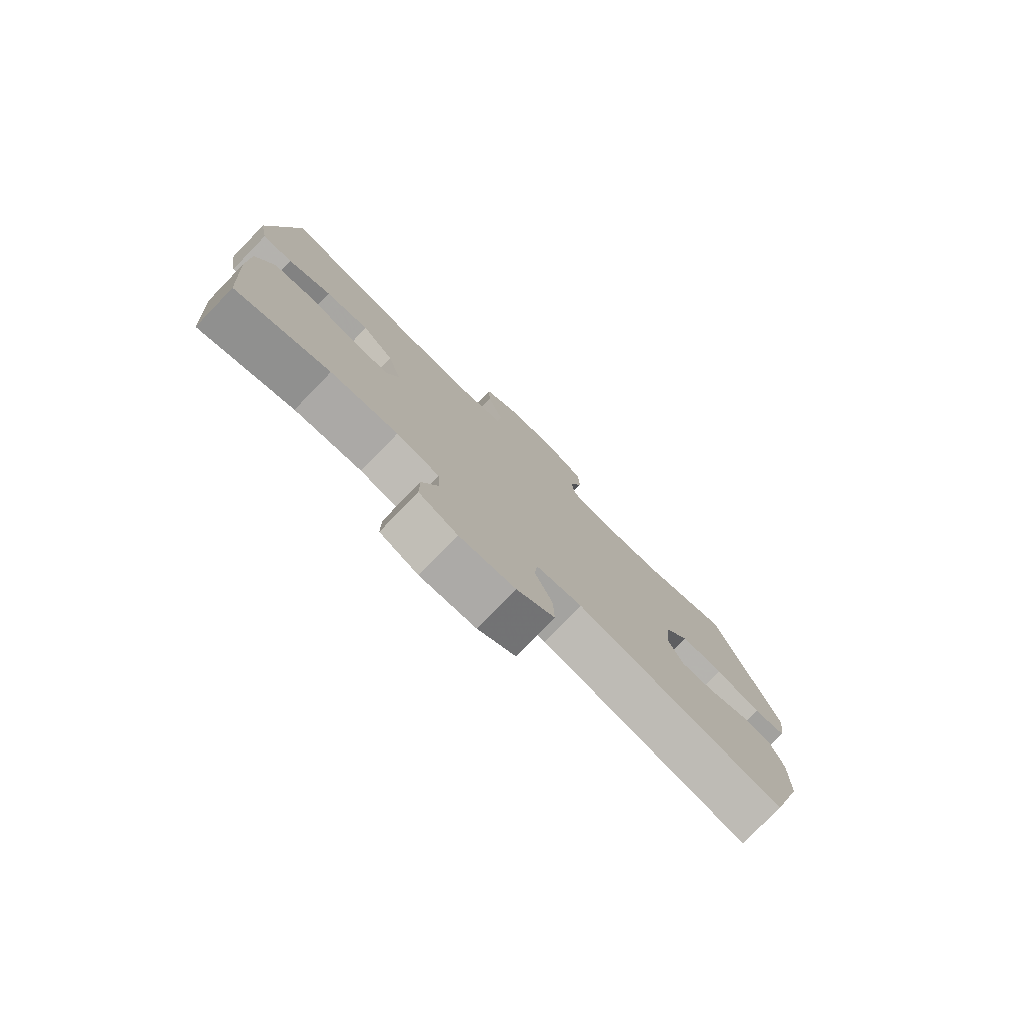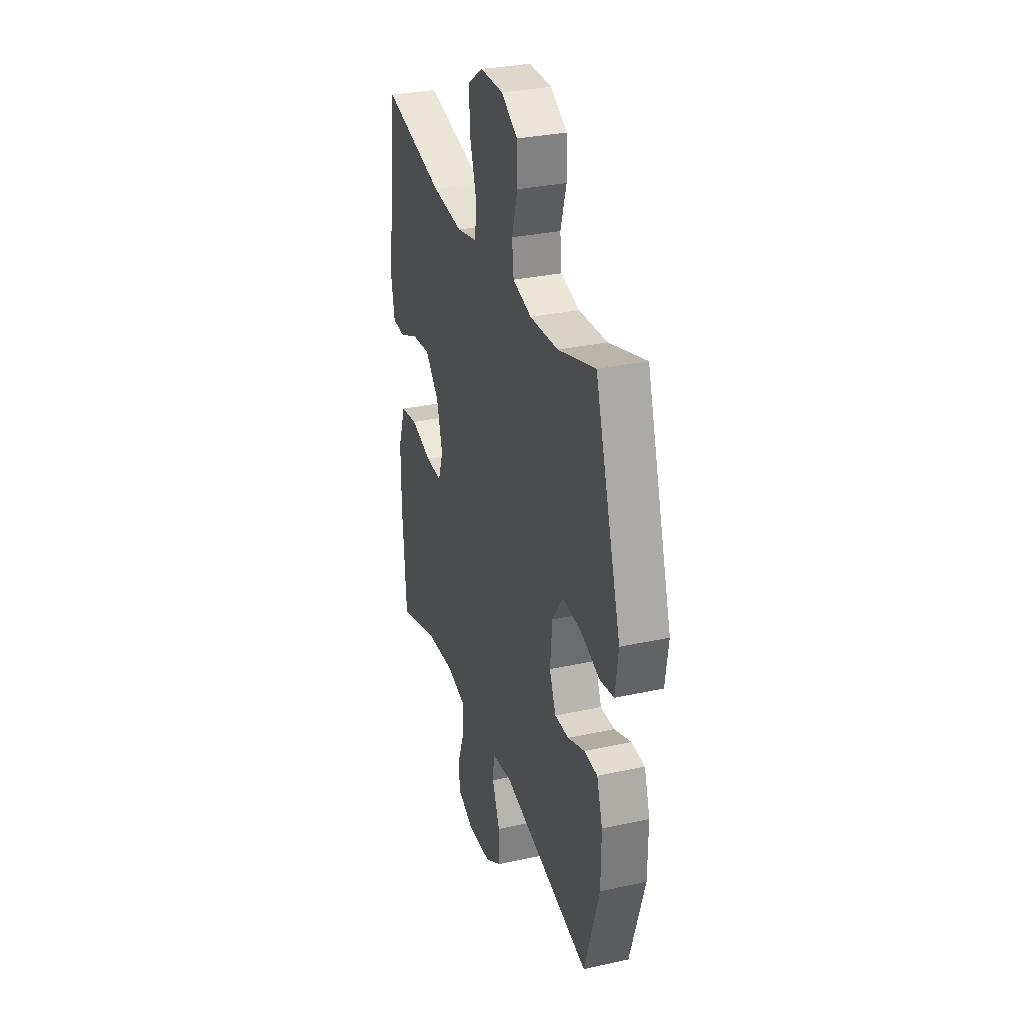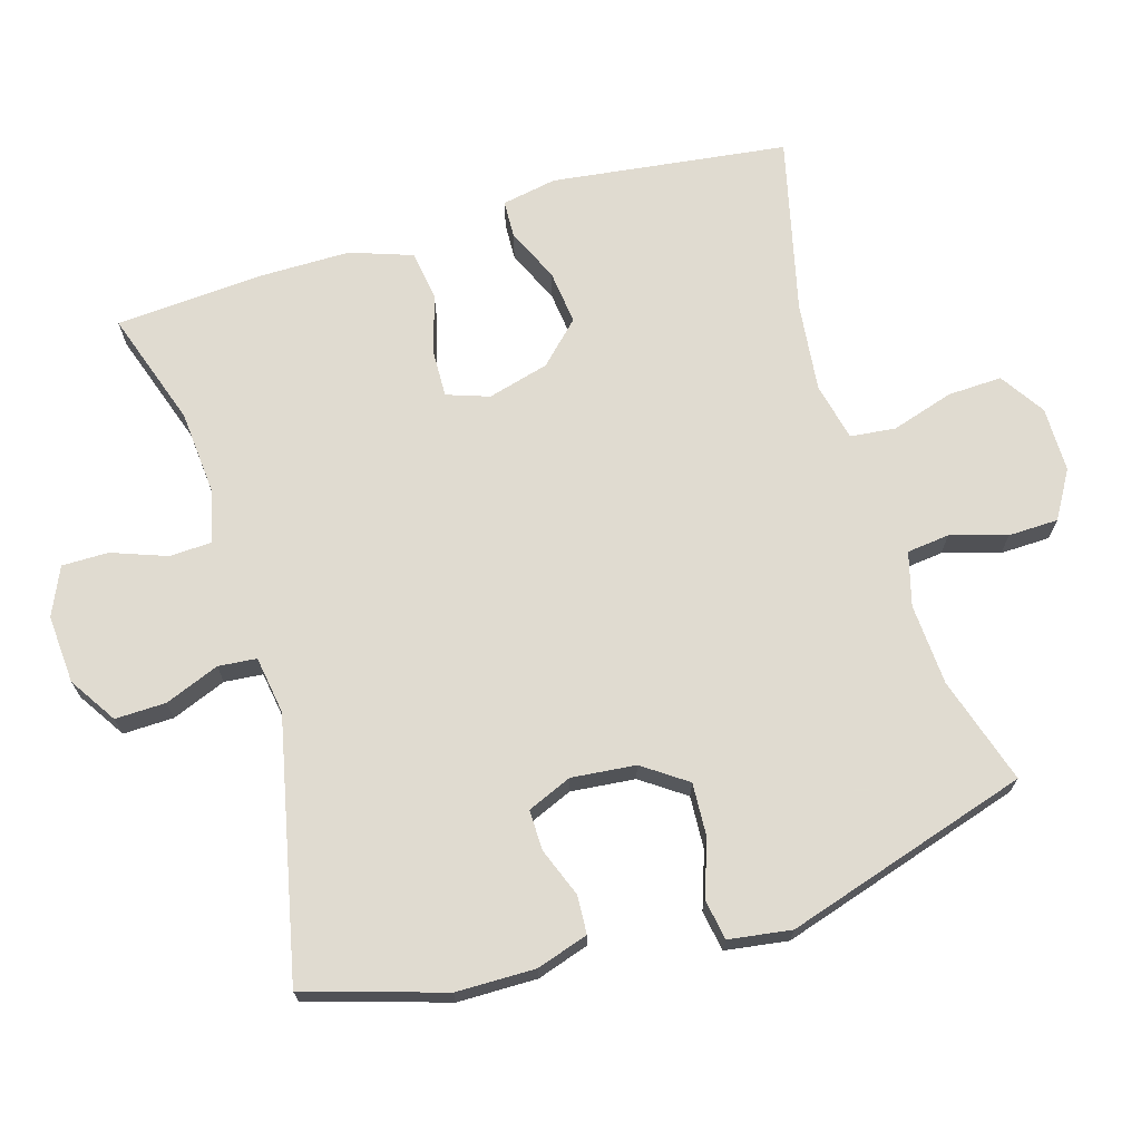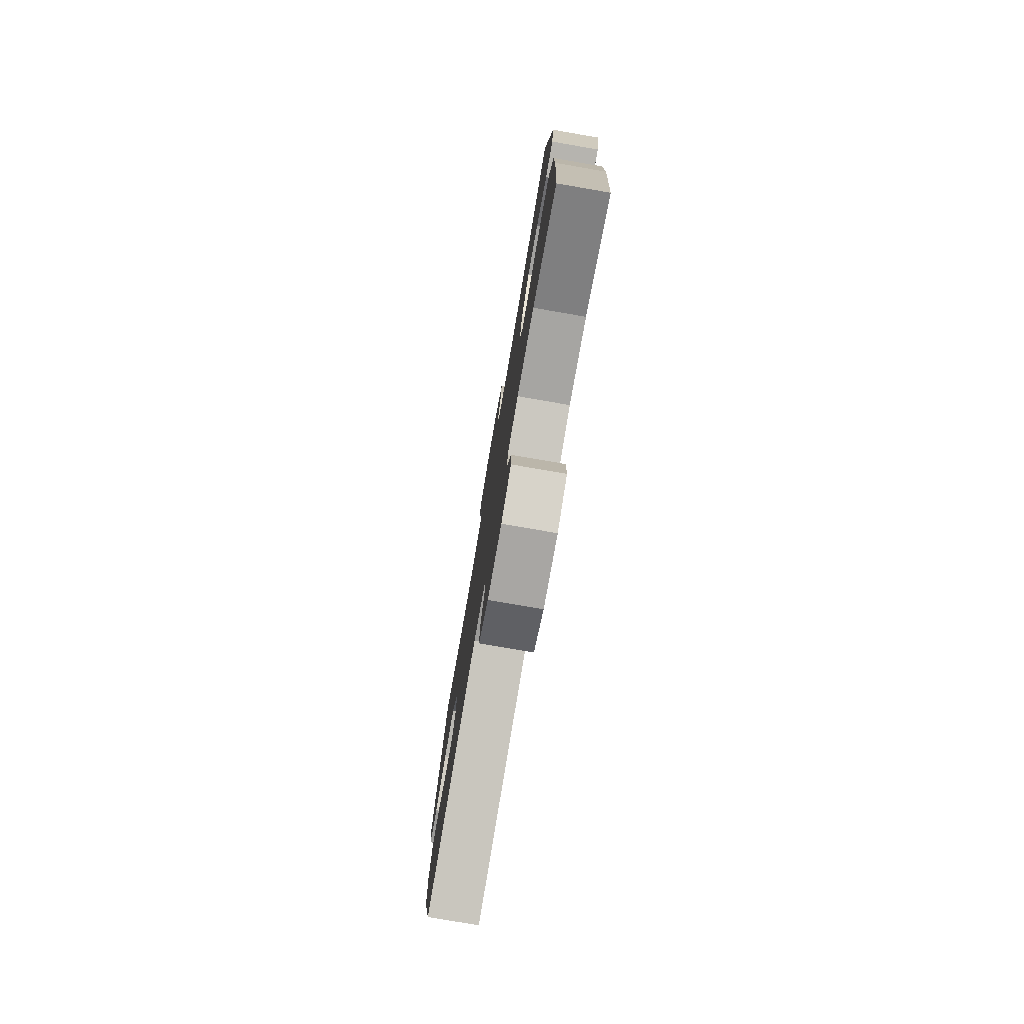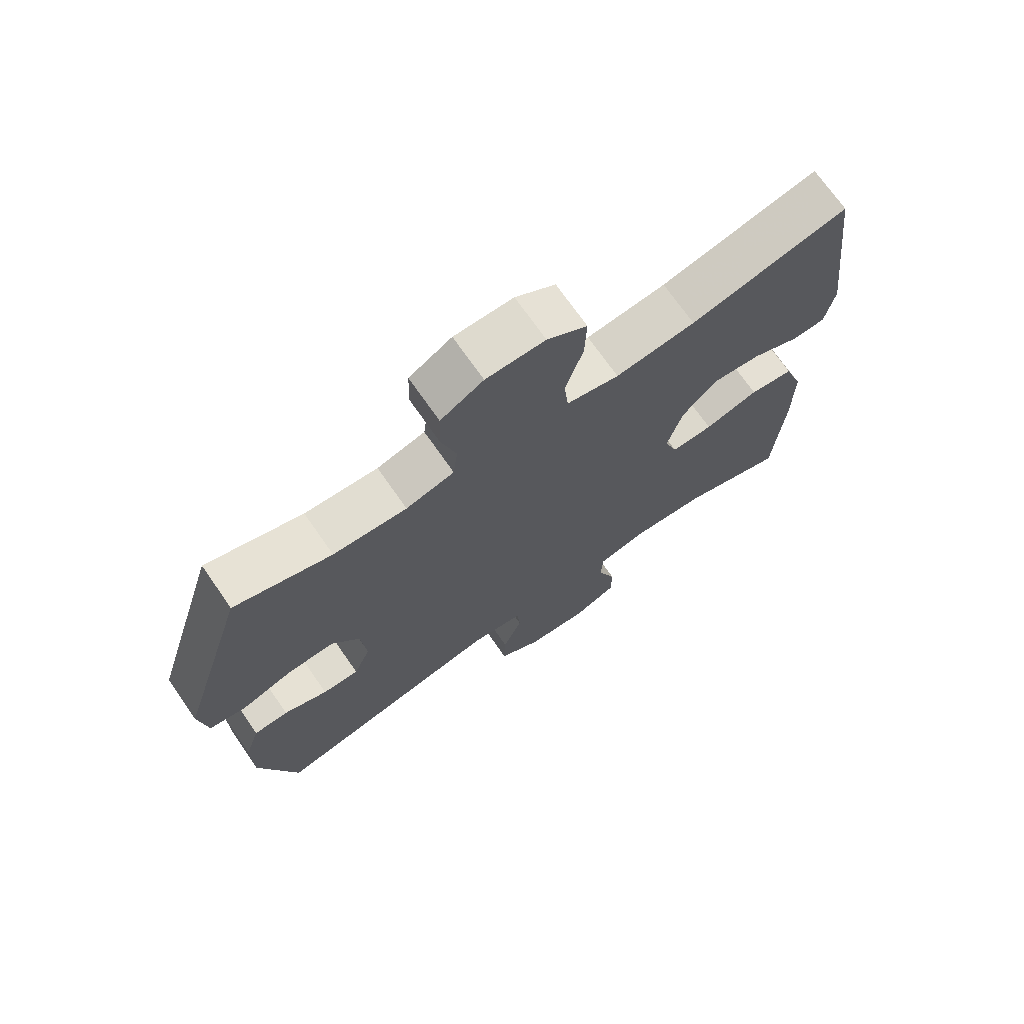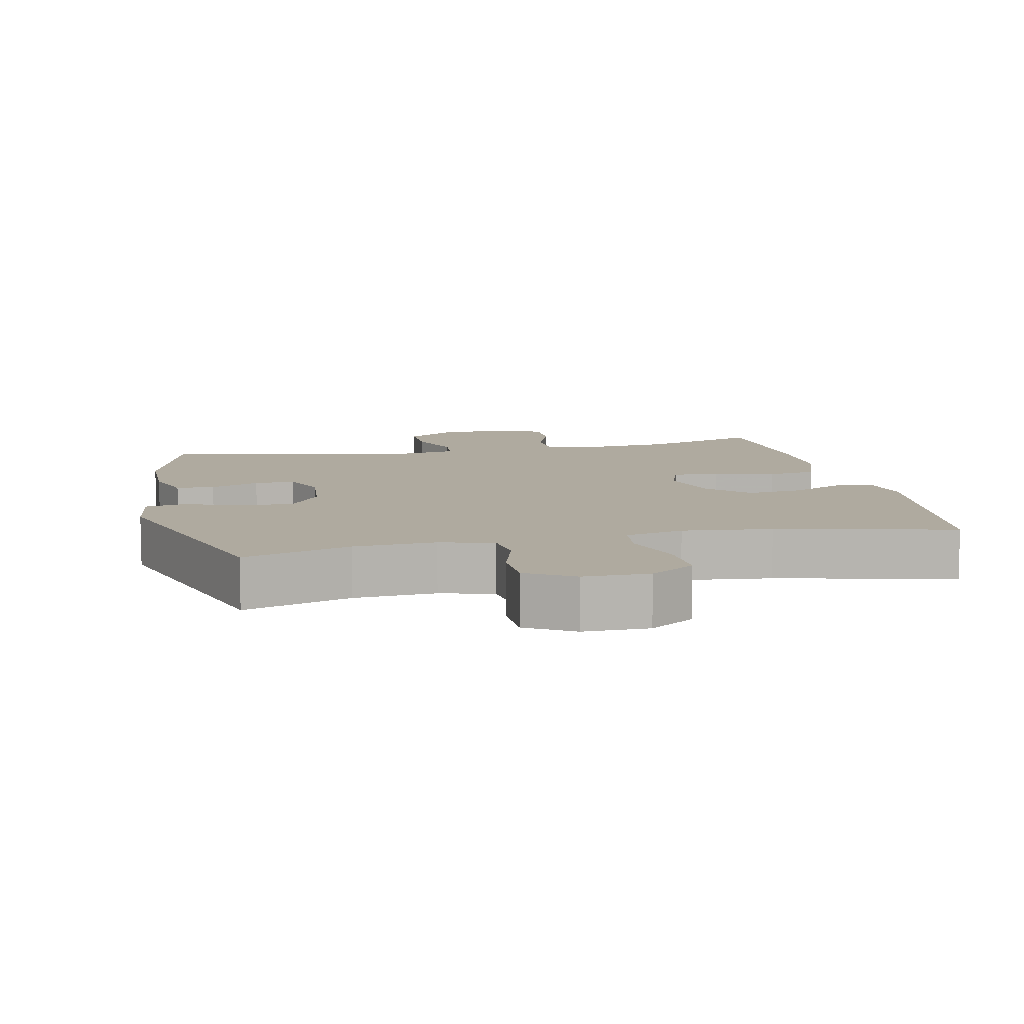
<metadata>
{"format":"obj","ext":"obj","renderer":"f3d","projection":"perspective","resolution":1024,"background":"white","views":[{"elev":-78.6,"azim":135.8,"up":"+Z"},{"elev":31.1,"azim":-107.4,"up":"+Z"},{"elev":69.8,"azim":-106.6,"up":"+Y"},{"elev":-78.4,"azim":80.2,"up":"+Z"},{"elev":71.3,"azim":-34.8,"up":"+Z"},{"elev":9.4,"azim":-12.2,"up":"+Y"}]}
</metadata>
<code>
v 0.5 0.07 0.5
v 0.543 0.07 0.161
v 0.528 0.07 0.082
v 0.474 0.07 0.08
v 0.397 0.07 0.115
v 0.319 0.07 0.124
v 0.262 0.07 0.066
v 0.238 0.07 -0.022
v 0.259 0.07 -0.083
v 0.326 0.07 -0.081
v 0.413 0.07 -0.056
v 0.484 0.07 -0.067
v 0.515 0.07 -0.156
v 0.515 0.07 -0.288
v 0.5 0.07 -0.5
v 0.333 0.07 -0.444
v 0.213 0.07 -0.434
v 0.136 0.07 -0.453
v 0.133 0.07 -0.513
v 0.162 0.07 -0.592
v 0.162 0.07 -0.659
v 0.093 0.07 -0.69
v -0.006 0.07 -0.683
v -0.074 0.07 -0.639
v -0.072 0.07 -0.566
v -0.041 0.07 -0.488
v -0.046 0.07 -0.433
v -0.129 0.07 -0.42
v -0.5 0.07 -0.5
v -0.561 0.07 -0.301
v -0.562 0.07 -0.187
v -0.538 0.07 -0.113
v -0.483 0.07 -0.11
v -0.413 0.07 -0.137
v -0.355 0.07 -0.138
v -0.328 0.07 -0.074
v -0.337 0.07 0.018
v -0.381 0.07 0.081
v -0.457 0.07 0.077
v -0.538 0.07 0.049
v -0.596 0.07 0.059
v -0.609 0.07 0.149
v -0.5 0.07 0.5
v -0.346 0.07 0.452
v -0.229 0.07 0.445
v -0.152 0.07 0.466
v -0.145 0.07 0.527
v -0.169 0.07 0.608
v -0.167 0.07 0.68
v -0.099 0.07 0.72
v -0.005 0.07 0.72
v 0.059 0.07 0.678
v 0.056 0.07 0.6
v 0.028 0.07 0.51
v 0.035 0.07 0.445
v 0.119 0.07 0.426
v 0.247 0.07 0.44
v 0.5 0 0.5
v 0.543 0 0.161
v 0.528 0 0.082
v 0.474 0 0.08
v 0.397 0 0.115
v 0.319 0 0.124
v 0.262 0 0.066
v 0.238 0 -0.022
v 0.259 0 -0.083
v 0.326 0 -0.081
v 0.413 0 -0.056
v 0.484 0 -0.067
v 0.515 0 -0.156
v 0.515 0 -0.288
v 0.5 0 -0.5
v 0.333 0 -0.444
v 0.213 0 -0.434
v 0.136 0 -0.453
v 0.133 0 -0.513
v 0.162 0 -0.592
v 0.162 0 -0.659
v 0.093 0 -0.69
v -0.006 0 -0.683
v -0.074 0 -0.639
v -0.072 0 -0.566
v -0.041 0 -0.488
v -0.046 0 -0.433
v -0.129 0 -0.42
v -0.5 0 -0.5
v -0.561 0 -0.301
v -0.562 0 -0.187
v -0.538 0 -0.113
v -0.483 0 -0.11
v -0.413 0 -0.137
v -0.355 0 -0.138
v -0.328 0 -0.074
v -0.337 0 0.018
v -0.381 0 0.081
v -0.457 0 0.077
v -0.538 0 0.049
v -0.596 0 0.059
v -0.609 0 0.149
v -0.5 0 0.5
v -0.346 0 0.452
v -0.229 0 0.445
v -0.152 0 0.466
v -0.145 0 0.527
v -0.169 0 0.608
v -0.167 0 0.68
v -0.099 0 0.72
v -0.005 0 0.72
v 0.059 0 0.678
v 0.056 0 0.6
v 0.028 0 0.51
v 0.035 0 0.445
v 0.119 0 0.426
v 0.247 0 0.44
f 52 53 54
f 51 52 54
f 50 51 54
f 49 50 54
f 48 49 54
f 47 48 54
f 46 47 54 55
f 45 46 55 56
f 42 43 44
f 41 42 44
f 40 41 44
f 39 40 44
f 38 39 44 45
f 37 38 45 56
f 32 33 34
f 31 32 34
f 30 31 34
f 29 30 34
f 28 29 34
f 27 28 34 35
f 24 25 26
f 23 24 26
f 22 23 26
f 21 22 26
f 20 21 26
f 19 20 26
f 18 19 26 27
f 27 35 36
f 18 27 36
f 17 18 36
f 14 15 16
f 13 14 16
f 12 13 16
f 11 12 16
f 10 11 16
f 9 10 16 17
f 3 4 5
f 2 3 5
f 1 2 5
f 57 1 5
f 57 5 6
f 56 57 6 7
f 37 56 7 8
f 17 36 37
f 9 17 37
f 8 9 37
f 111 110 109
f 111 109 108
f 111 108 107
f 111 107 106
f 111 106 105
f 111 105 104
f 112 111 104 103
f 113 112 103 102
f 101 100 99
f 101 99 98
f 101 98 97
f 101 97 96
f 102 101 96 95
f 113 102 95 94
f 91 90 89
f 91 89 88
f 91 88 87
f 91 87 86
f 91 86 85
f 92 91 85 84
f 83 82 81
f 83 81 80
f 83 80 79
f 83 79 78
f 83 78 77
f 83 77 76
f 84 83 76 75
f 93 92 84
f 93 84 75
f 93 75 74
f 73 72 71
f 73 71 70
f 73 70 69
f 73 69 68
f 73 68 67
f 74 73 67 66
f 62 61 60
f 62 60 59
f 62 59 58
f 62 58 114
f 63 62 114
f 64 63 114 113
f 65 64 113 94
f 94 93 74
f 94 74 66
f 94 66 65
f 1 58 59 2
f 2 59 60 3
f 3 60 61 4
f 4 61 62 5
f 5 62 63 6
f 6 63 64 7
f 7 64 65 8
f 8 65 66 9
f 9 66 67 10
f 10 67 68 11
f 11 68 69 12
f 12 69 70 13
f 13 70 71 14
f 14 71 72 15
f 15 72 73 16
f 16 73 74 17
f 17 74 75 18
f 18 75 76 19
f 19 76 77 20
f 20 77 78 21
f 21 78 79 22
f 22 79 80 23
f 23 80 81 24
f 24 81 82 25
f 25 82 83 26
f 26 83 84 27
f 27 84 85 28
f 28 85 86 29
f 29 86 87 30
f 30 87 88 31
f 31 88 89 32
f 32 89 90 33
f 33 90 91 34
f 34 91 92 35
f 35 92 93 36
f 36 93 94 37
f 37 94 95 38
f 38 95 96 39
f 39 96 97 40
f 40 97 98 41
f 41 98 99 42
f 42 99 100 43
f 43 100 101 44
f 44 101 102 45
f 45 102 103 46
f 46 103 104 47
f 47 104 105 48
f 48 105 106 49
f 49 106 107 50
f 50 107 108 51
f 51 108 109 52
f 52 109 110 53
f 53 110 111 54
f 54 111 112 55
f 55 112 113 56
f 56 113 114 57
f 57 114 58 1

</code>
